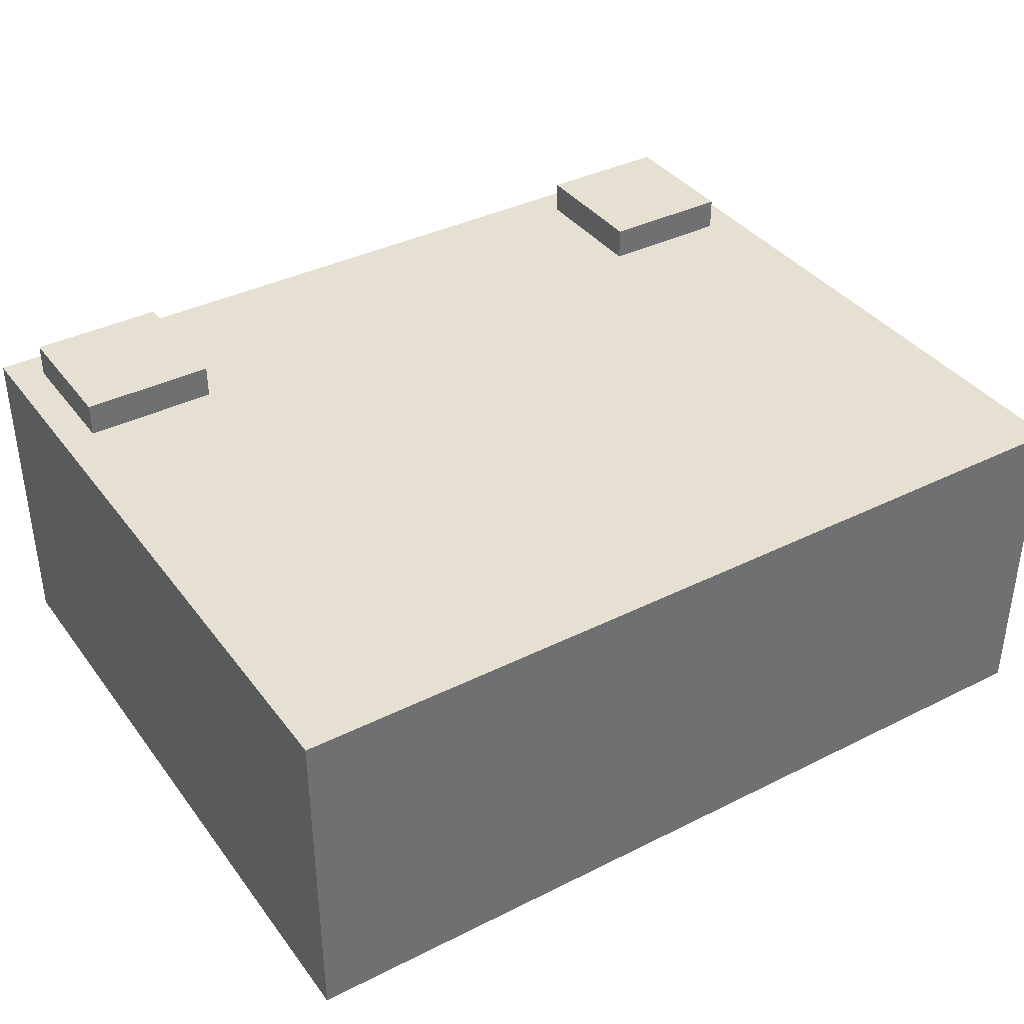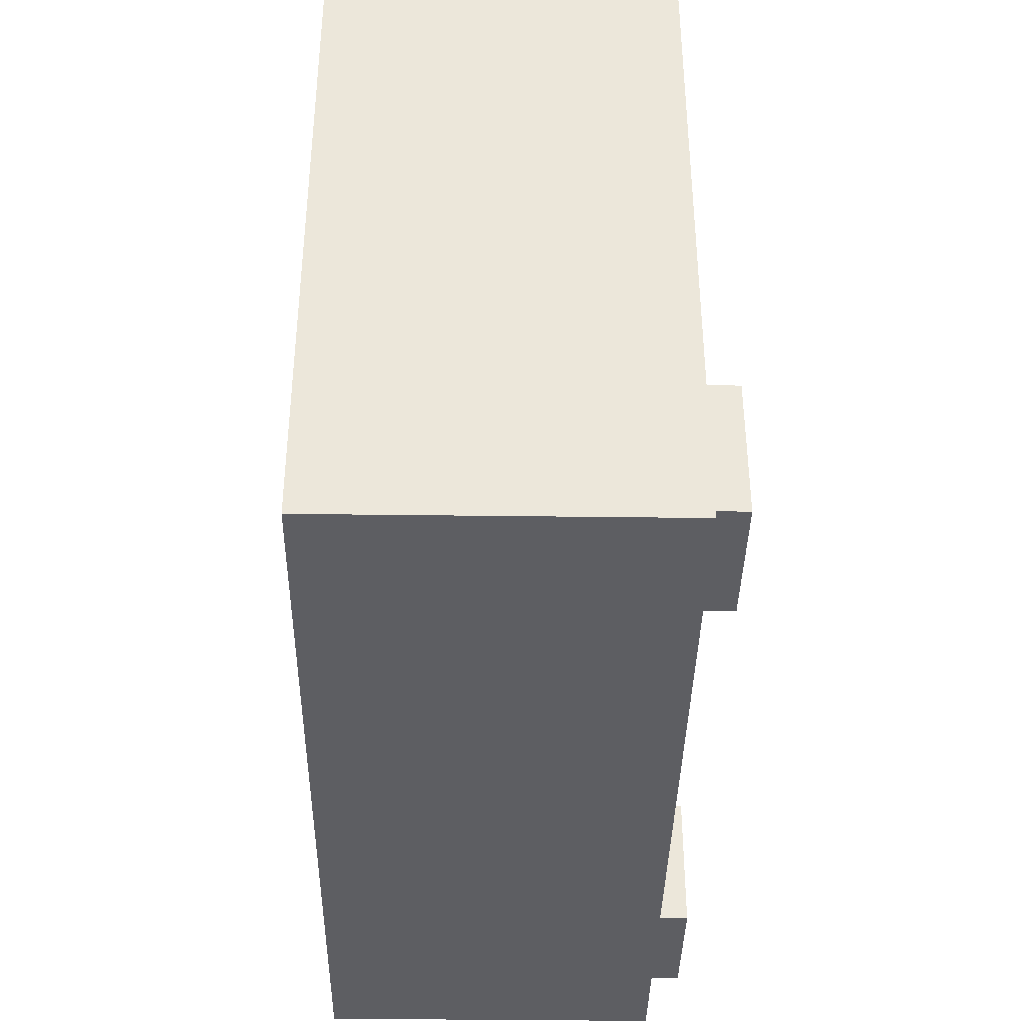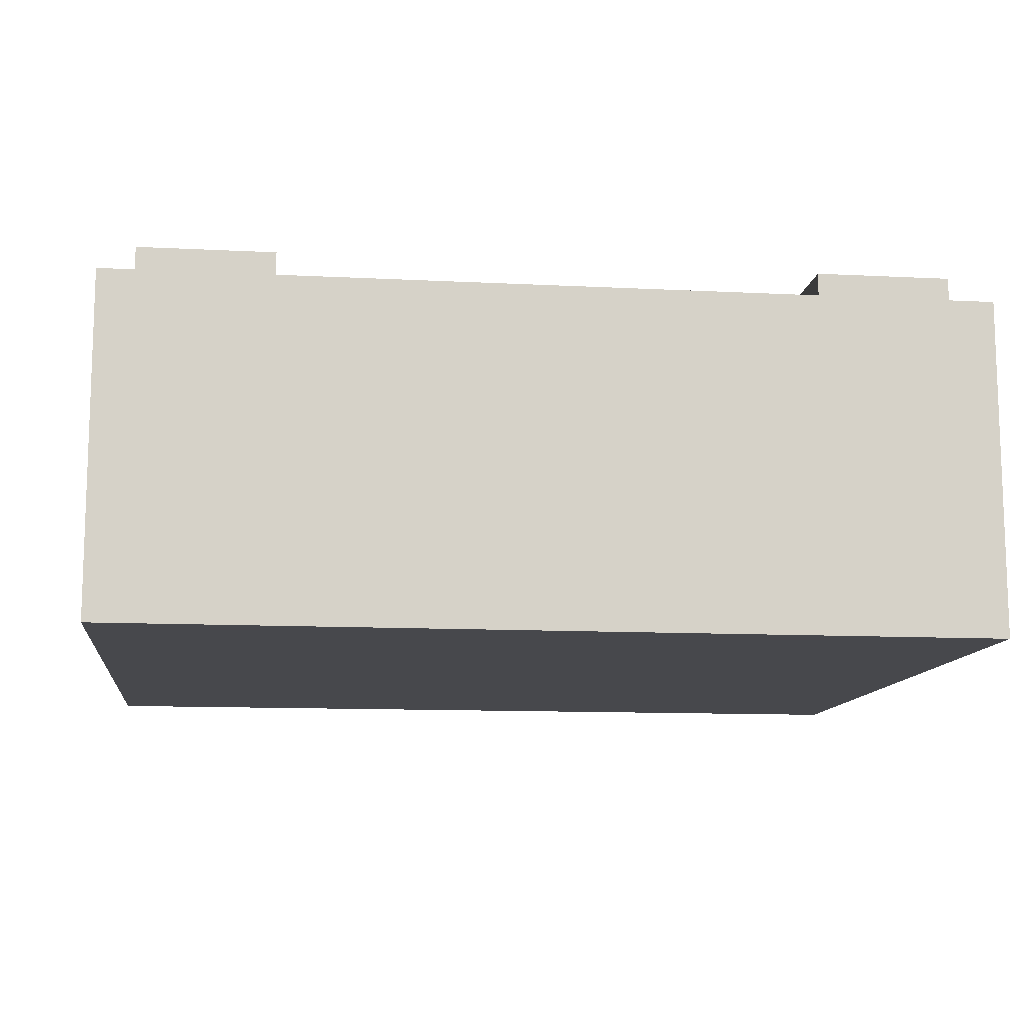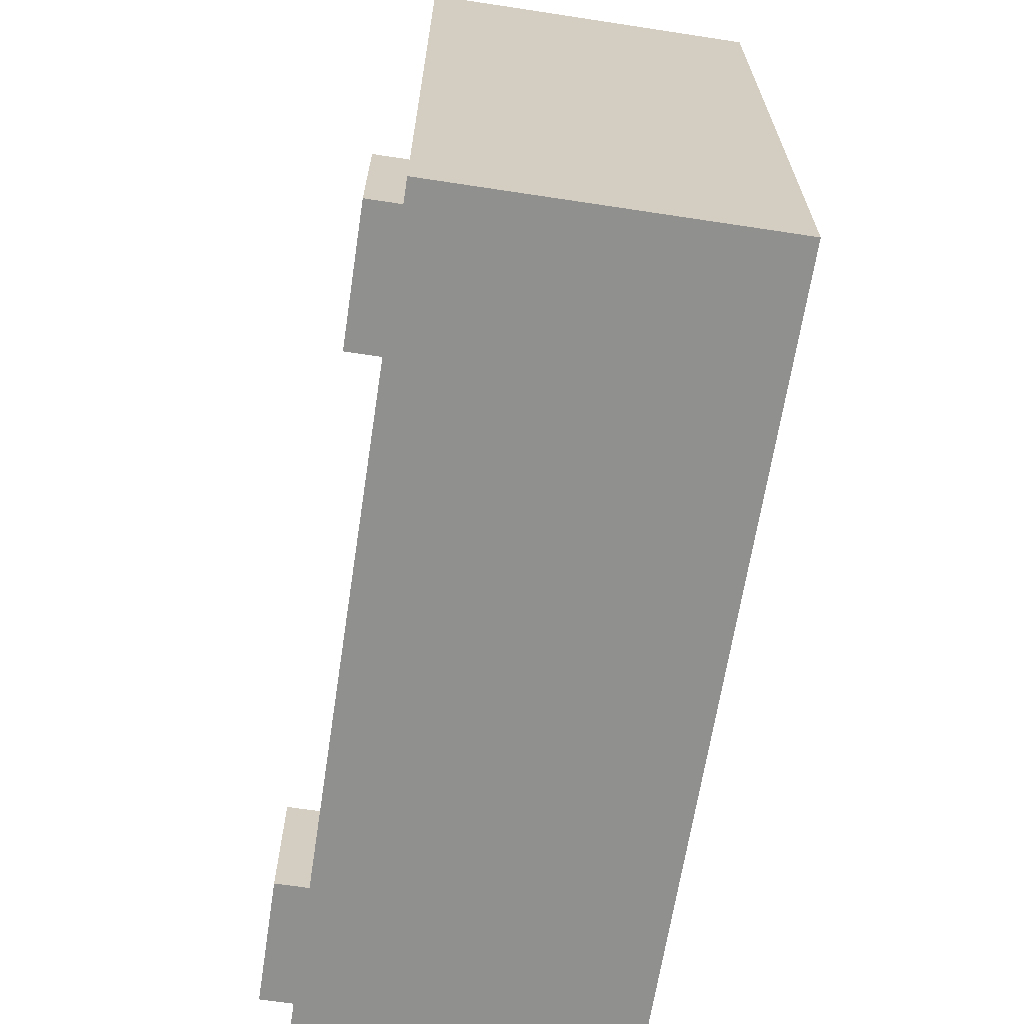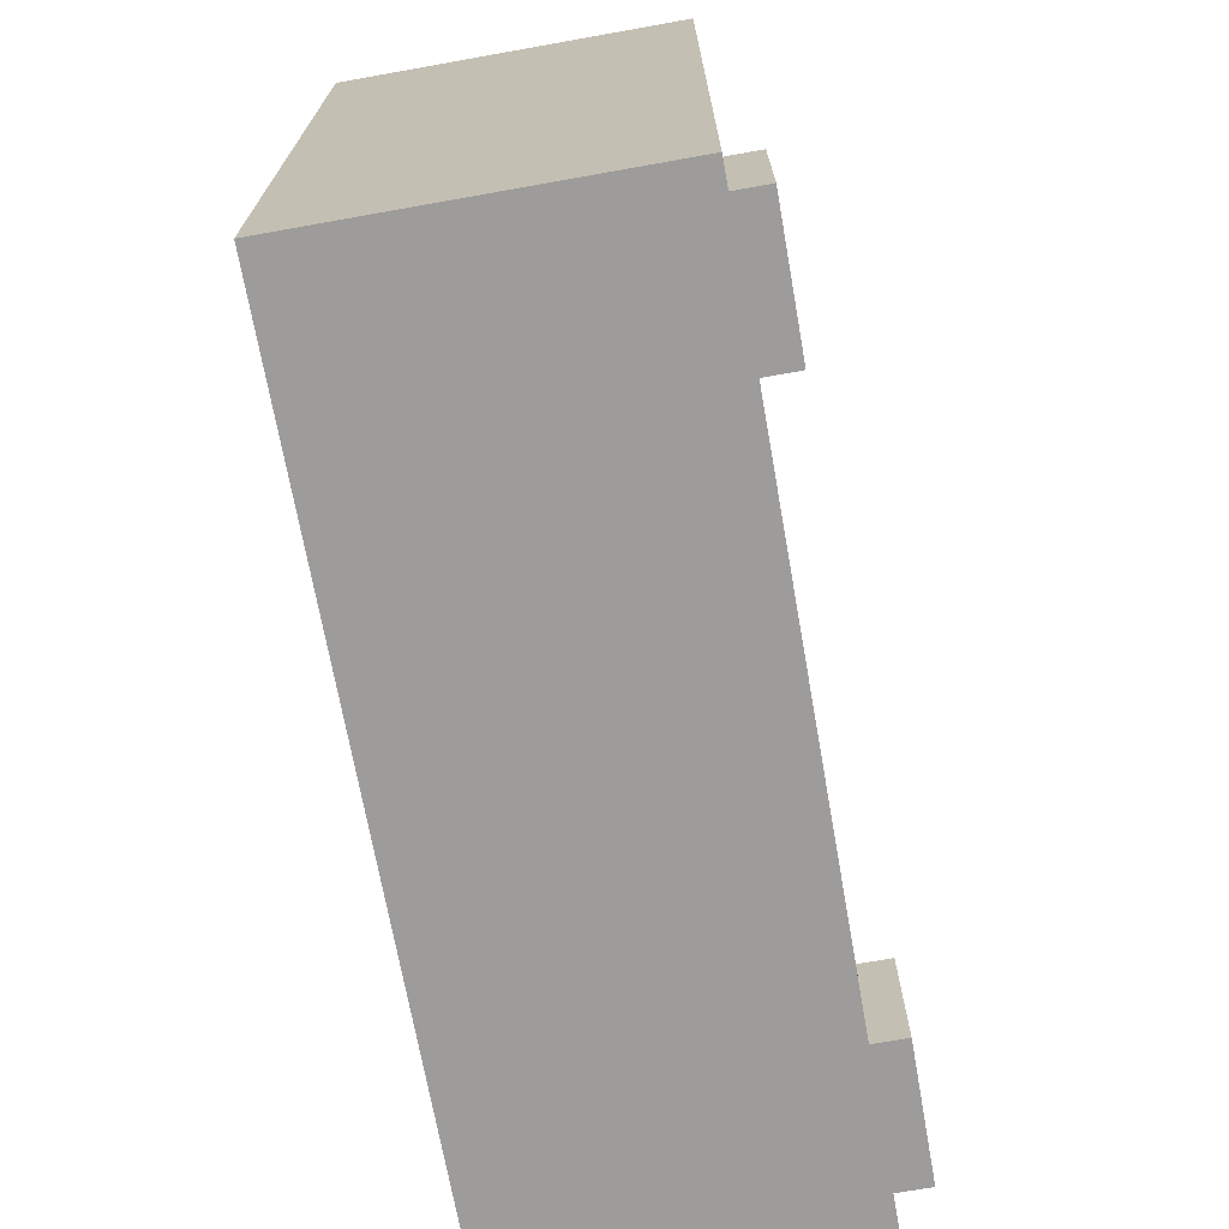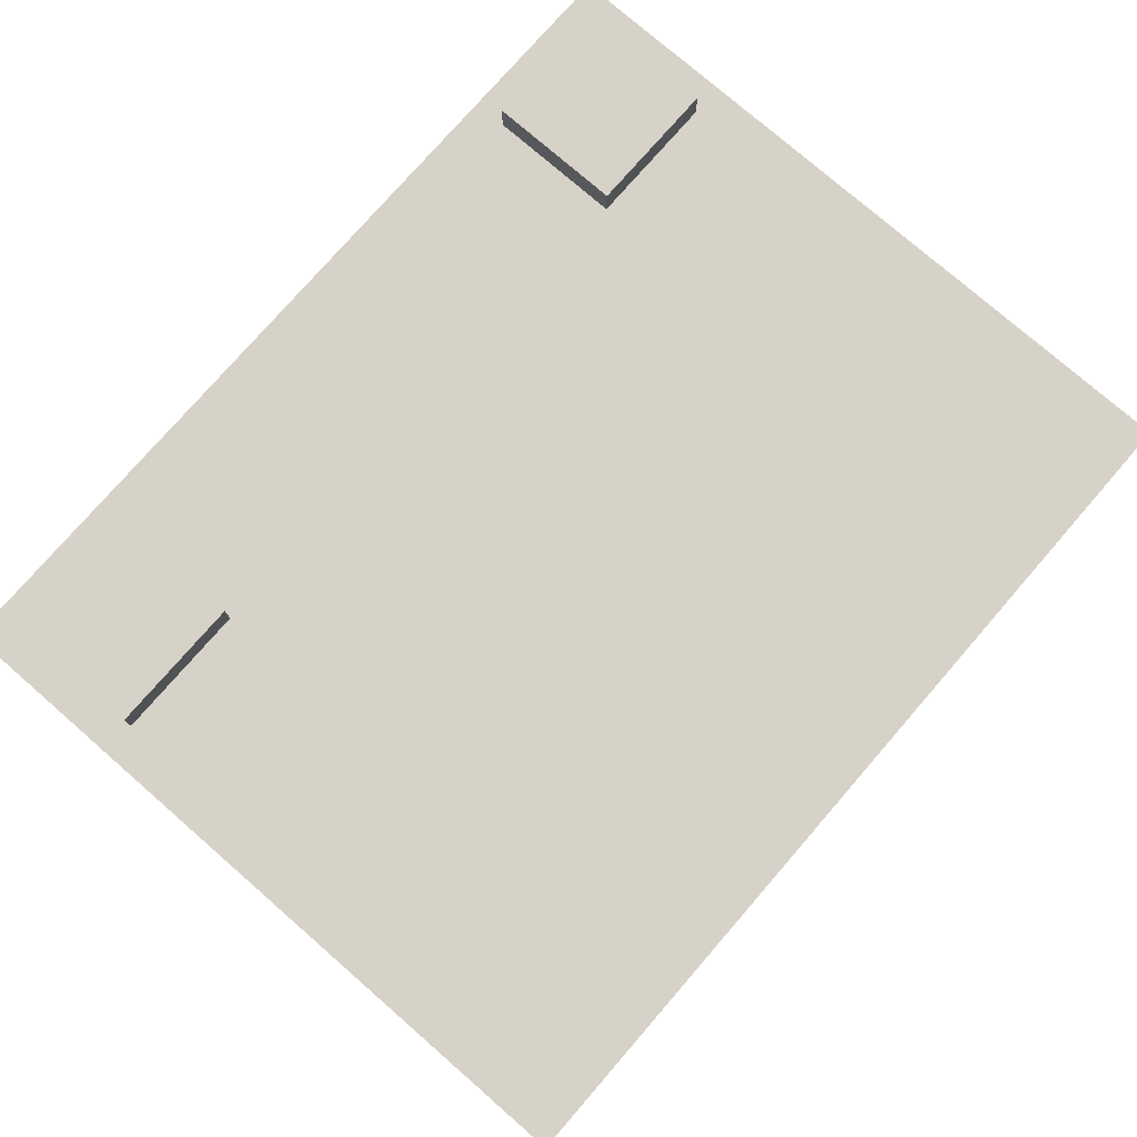
<metadata>
{"format":"obj","ext":"obj","renderer":"f3d","projection":"perspective","resolution":1024,"background":"white","views":[{"elev":37.8,"azim":-32.5,"up":"+Y"},{"elev":-38.6,"azim":89.1,"up":"+Z"},{"elev":-11.6,"azim":173.0,"up":"+Y"},{"elev":-65.5,"azim":-98.7,"up":"+Z"},{"elev":-70.3,"azim":100.1,"up":"+Z"},{"elev":77.3,"azim":-49.0,"up":"+Y"}]}
</metadata>
<code>
v  0.3199 -0.2461 0.1226
v  0 -0.2461 0.1226
v  0 -0.2461 -0.3941
v  0.3199 -0.2461 -0.3941
v  0 0 -0.3941
v  0 0 0.1226
v  0.3199 0 0.1226
v  0.3199 0 -0.3941
v  -0.3199 -0.2461 0.1226
v  -0.3199 -0.2461 -0.3941
v  -0.3199 0 -0.3941
v  -0.3199 0 0.1226
v  0.2953 0.0246 -0.3695
v  0.1969 0.0246 -0.3695
v  0.1969 0.0246 -0.2711
v  0.2953 0.0246 -0.2711
v  0.2953 0 -0.3695
v  0.1969 0 -0.3695
v  0.1969 0 -0.2711
v  0.2953 0 -0.2711
v  -0.2953 0.0246 -0.3695
v  -0.2953 0.0246 -0.2711
v  -0.1969 0.0246 -0.2711
v  -0.1969 0.0246 -0.3695
v  -0.2953 0 -0.3695
v  -0.1969 0 -0.3695
v  -0.1969 0 -0.2711
v  -0.2953 0 -0.2711
g jaw
f 1 2 3 4
f 5 6 7 8
f 3 5 8 4
f 4 8 7 1
f 7 6 2 1
f 9 10 3 2
f 5 11 12 6
f 3 10 11 5
f 10 9 12 11
f 12 9 2 6
f 13 14 15 16
f 17 18 14 13
f 18 19 15 14
f 19 20 16 15
f 20 17 13 16
f 21 22 23 24
f 25 21 24 26
f 26 24 23 27
f 27 23 22 28
f 28 22 21 25

</code>
